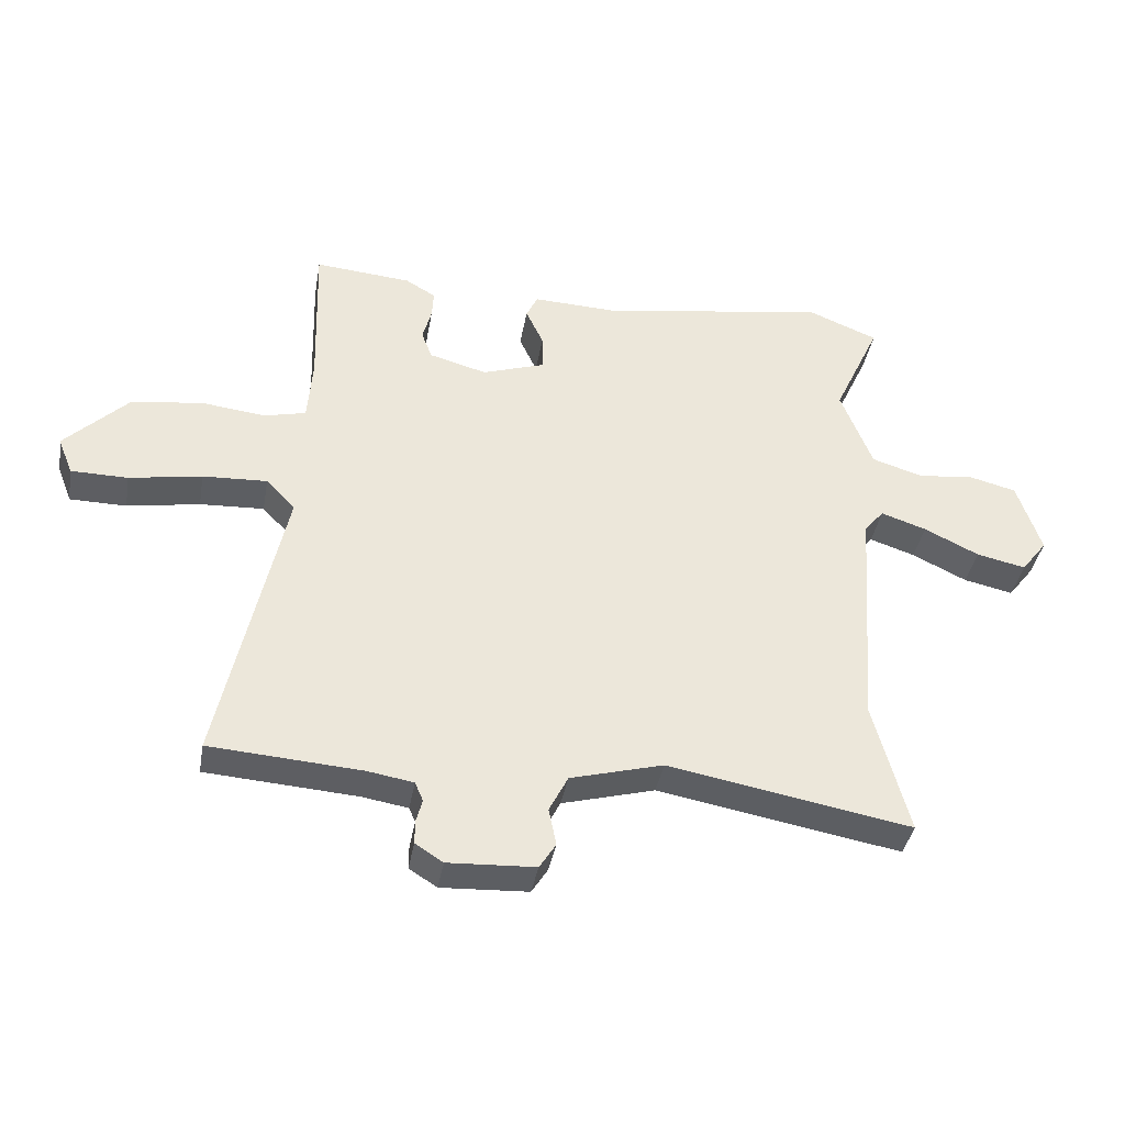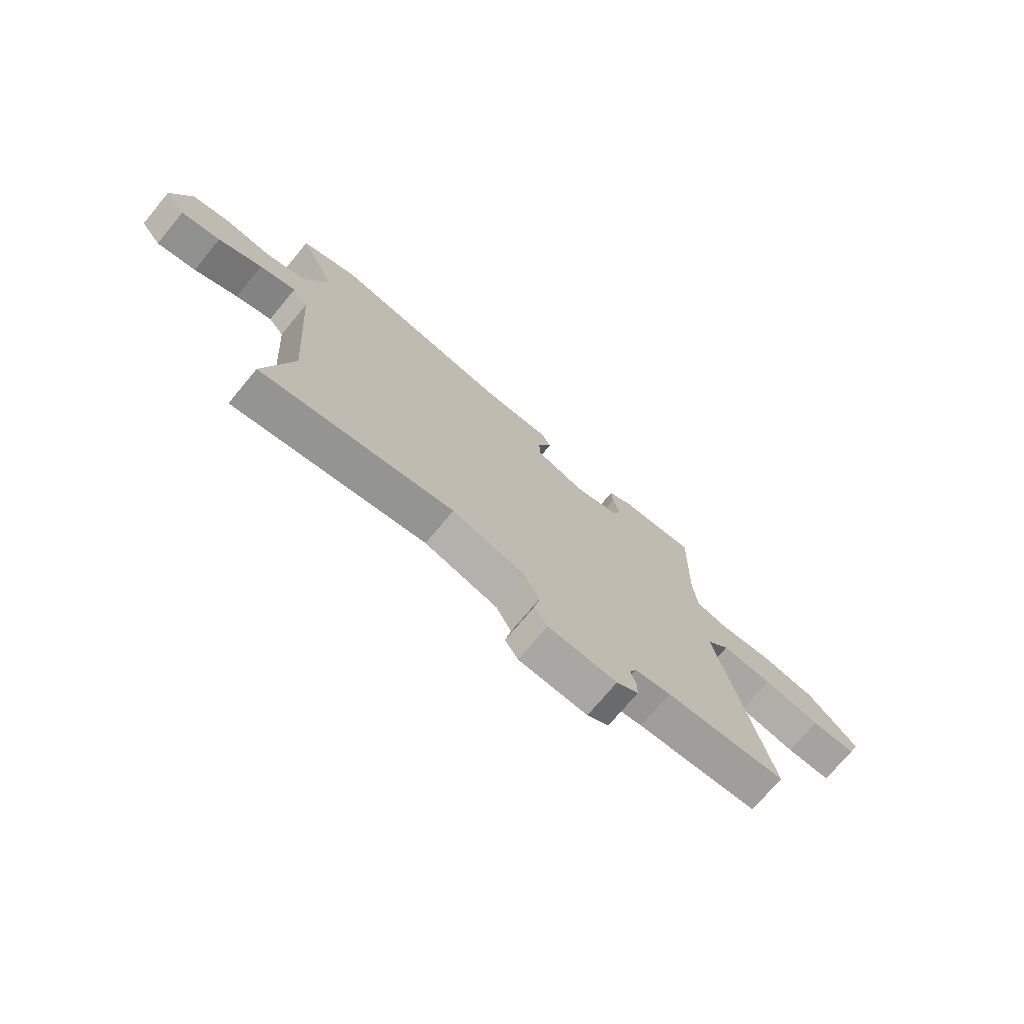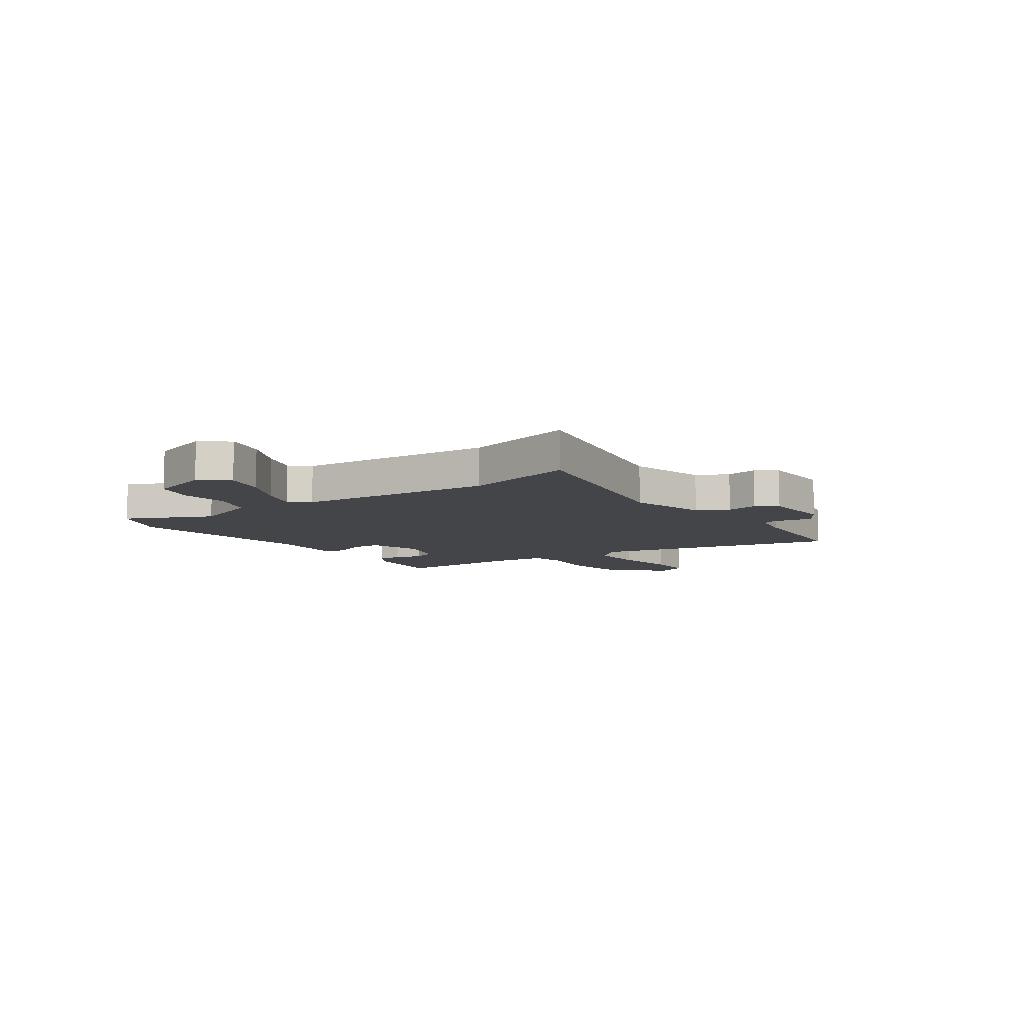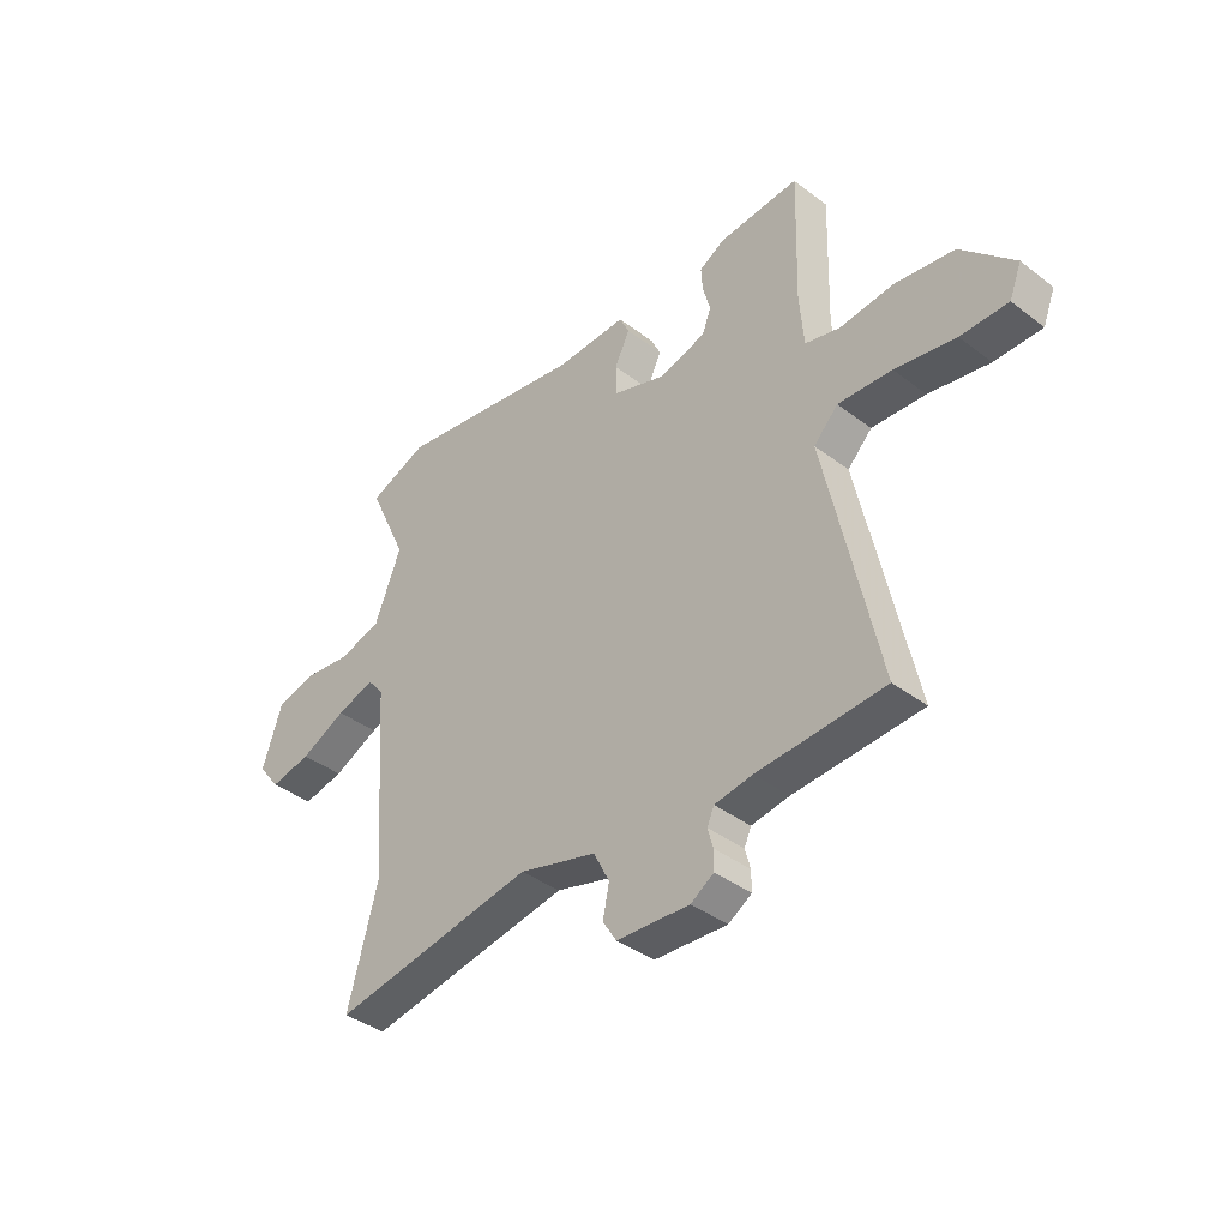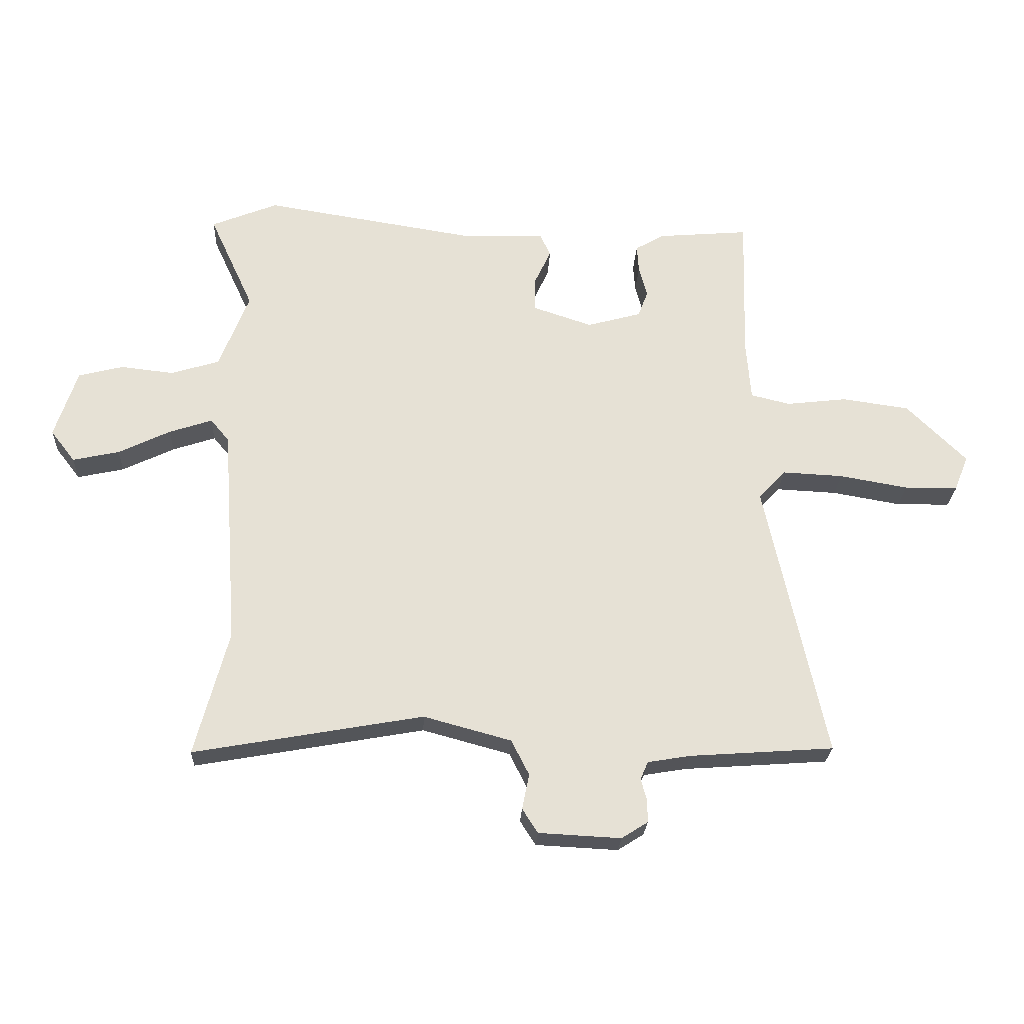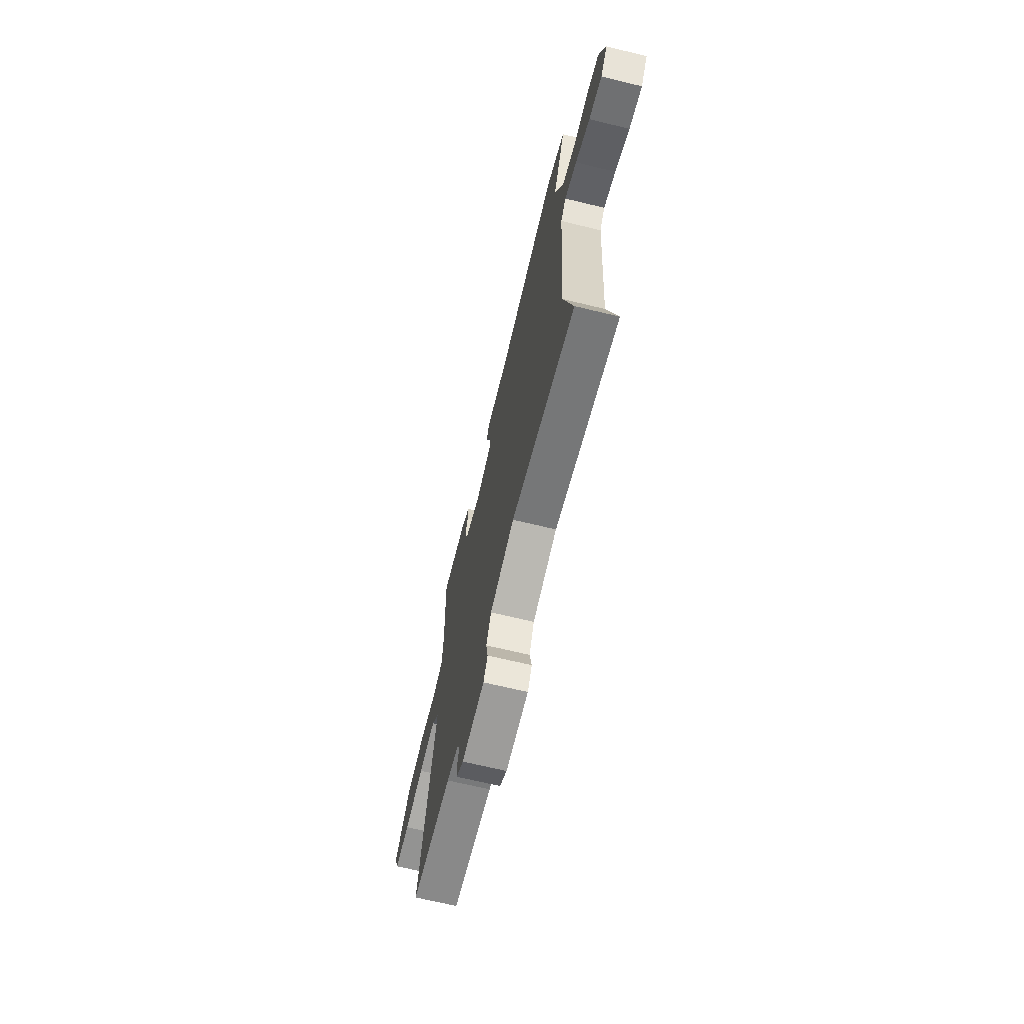
<metadata>
{"format":"obj","ext":"obj","renderer":"f3d","projection":"perspective","resolution":1024,"background":"white","views":[{"elev":-38.6,"azim":-9.9,"up":"+Z"},{"elev":-73.1,"azim":140.2,"up":"+Z"},{"elev":-8.7,"azim":124.5,"up":"+Y"},{"elev":-38.8,"azim":-133.7,"up":"+Z"},{"elev":-24.8,"azim":177.3,"up":"+Z"},{"elev":-67.2,"azim":76.3,"up":"+Z"}]}
</metadata>
<code>
v 0.454 0.07 -0.328
v 0.51 0.07 -0.538
v 0.125 0.07 -0.469
v -0.022 0.07 -0.509
v -0.052 0.07 -0.568
v -0.04 0.07 -0.627
v -0.066 0.07 -0.668
v -0.204 0.07 -0.675
v -0.248 0.07 -0.647
v -0.248 0.07 -0.61
v -0.238 0.07 -0.573
v -0.251 0.07 -0.543
v -0.323 0.07 -0.531
v -0.564 0.07 -0.514
v -0.463 0.07 -0.047
v -0.509 0.07 0.001
v -0.611 0.07 -0.004
v -0.726 0.07 -0.024
v -0.816 0.07 -0.023
v -0.839 0.07 0.036
v -0.739 0.07 0.135
v -0.626 0.07 0.151
v -0.524 0.07 0.139
v -0.458 0.07 0.155
v -0.45 0.07 0.255
v -0.457 0.07 0.5
v -0.304 0.07 0.487
v -0.256 0.07 0.459
v -0.259 0.07 0.414
v -0.273 0.07 0.362
v -0.256 0.07 0.318
v -0.165 0.07 0.293
v -0.066 0.07 0.326
v -0.066 0.07 0.383
v -0.094 0.07 0.443
v -0.076 0.07 0.481
v 0.059 0.07 0.476
v 0.419 0.07 0.533
v 0.53 0.07 0.488
v 0.456 0.07 0.327
v 0.506 0.07 0.199
v 0.587 0.07 0.174
v 0.676 0.07 0.184
v 0.751 0.07 0.165
v 0.789 0.07 0.05
v 0.748 0.07 -0.003
v 0.67 0.07 0.014
v 0.583 0.07 0.056
v 0.511 0.07 0.08
v 0.48 0.07 0.043
v 0.454 0 -0.328
v 0.51 0 -0.538
v 0.125 0 -0.469
v -0.022 0 -0.509
v -0.052 0 -0.568
v -0.04 0 -0.627
v -0.066 0 -0.668
v -0.204 0 -0.675
v -0.248 0 -0.647
v -0.248 0 -0.61
v -0.238 0 -0.573
v -0.251 0 -0.543
v -0.323 0 -0.531
v -0.564 0 -0.514
v -0.463 0 -0.047
v -0.509 0 0.001
v -0.611 0 -0.004
v -0.726 0 -0.024
v -0.816 0 -0.023
v -0.839 0 0.036
v -0.739 0 0.135
v -0.626 0 0.151
v -0.524 0 0.139
v -0.458 0 0.155
v -0.45 0 0.255
v -0.457 0 0.5
v -0.304 0 0.487
v -0.256 0 0.459
v -0.259 0 0.414
v -0.273 0 0.362
v -0.256 0 0.318
v -0.165 0 0.293
v -0.066 0 0.326
v -0.066 0 0.383
v -0.094 0 0.443
v -0.076 0 0.481
v 0.059 0 0.476
v 0.419 0 0.533
v 0.53 0 0.488
v 0.456 0 0.327
v 0.506 0 0.199
v 0.587 0 0.174
v 0.676 0 0.184
v 0.751 0 0.165
v 0.789 0 0.05
v 0.748 0 -0.003
v 0.67 0 0.014
v 0.583 0 0.056
v 0.511 0 0.08
v 0.48 0 0.043
f 45 46 47 48
f 45 48 49
f 42 43 44 45
f 41 42 45 49
f 40 41 49 50
f 37 38 39 40
f 34 35 36 37
f 33 34 37 40
f 32 33 40 50
f 27 28 29 30
f 25 26 27 30
f 24 25 30 31
f 20 21 22 23
f 20 23 24
f 17 18 19 20
f 16 17 20 24
f 15 16 24 31
f 13 14 15 31
f 8 9 10 11
f 6 7 8 11
f 5 6 11 12
f 4 5 12 13
f 1 2 3
f 13 31 32 50
f 4 13 50
f 1 3 4 50
f 98 97 96 95
f 99 98 95
f 95 94 93 92
f 99 95 92 91
f 100 99 91 90
f 90 89 88 87
f 87 86 85 84
f 90 87 84 83
f 100 90 83 82
f 80 79 78 77
f 80 77 76 75
f 81 80 75 74
f 73 72 71 70
f 74 73 70
f 70 69 68 67
f 74 70 67 66
f 81 74 66 65
f 81 65 64 63
f 61 60 59 58
f 61 58 57 56
f 62 61 56 55
f 63 62 55 54
f 53 52 51
f 100 82 81 63
f 100 63 54
f 100 54 53 51
f 1 51 52 2
f 2 52 53 3
f 3 53 54 4
f 4 54 55 5
f 5 55 56 6
f 6 56 57 7
f 7 57 58 8
f 8 58 59 9
f 9 59 60 10
f 10 60 61 11
f 11 61 62 12
f 12 62 63 13
f 13 63 64 14
f 14 64 65 15
f 15 65 66 16
f 16 66 67 17
f 17 67 68 18
f 18 68 69 19
f 19 69 70 20
f 20 70 71 21
f 21 71 72 22
f 22 72 73 23
f 23 73 74 24
f 24 74 75 25
f 25 75 76 26
f 26 76 77 27
f 27 77 78 28
f 28 78 79 29
f 29 79 80 30
f 30 80 81 31
f 31 81 82 32
f 32 82 83 33
f 33 83 84 34
f 34 84 85 35
f 35 85 86 36
f 36 86 87 37
f 37 87 88 38
f 38 88 89 39
f 39 89 90 40
f 40 90 91 41
f 41 91 92 42
f 42 92 93 43
f 43 93 94 44
f 44 94 95 45
f 45 95 96 46
f 46 96 97 47
f 47 97 98 48
f 48 98 99 49
f 49 99 100 50
f 50 100 51 1

</code>
